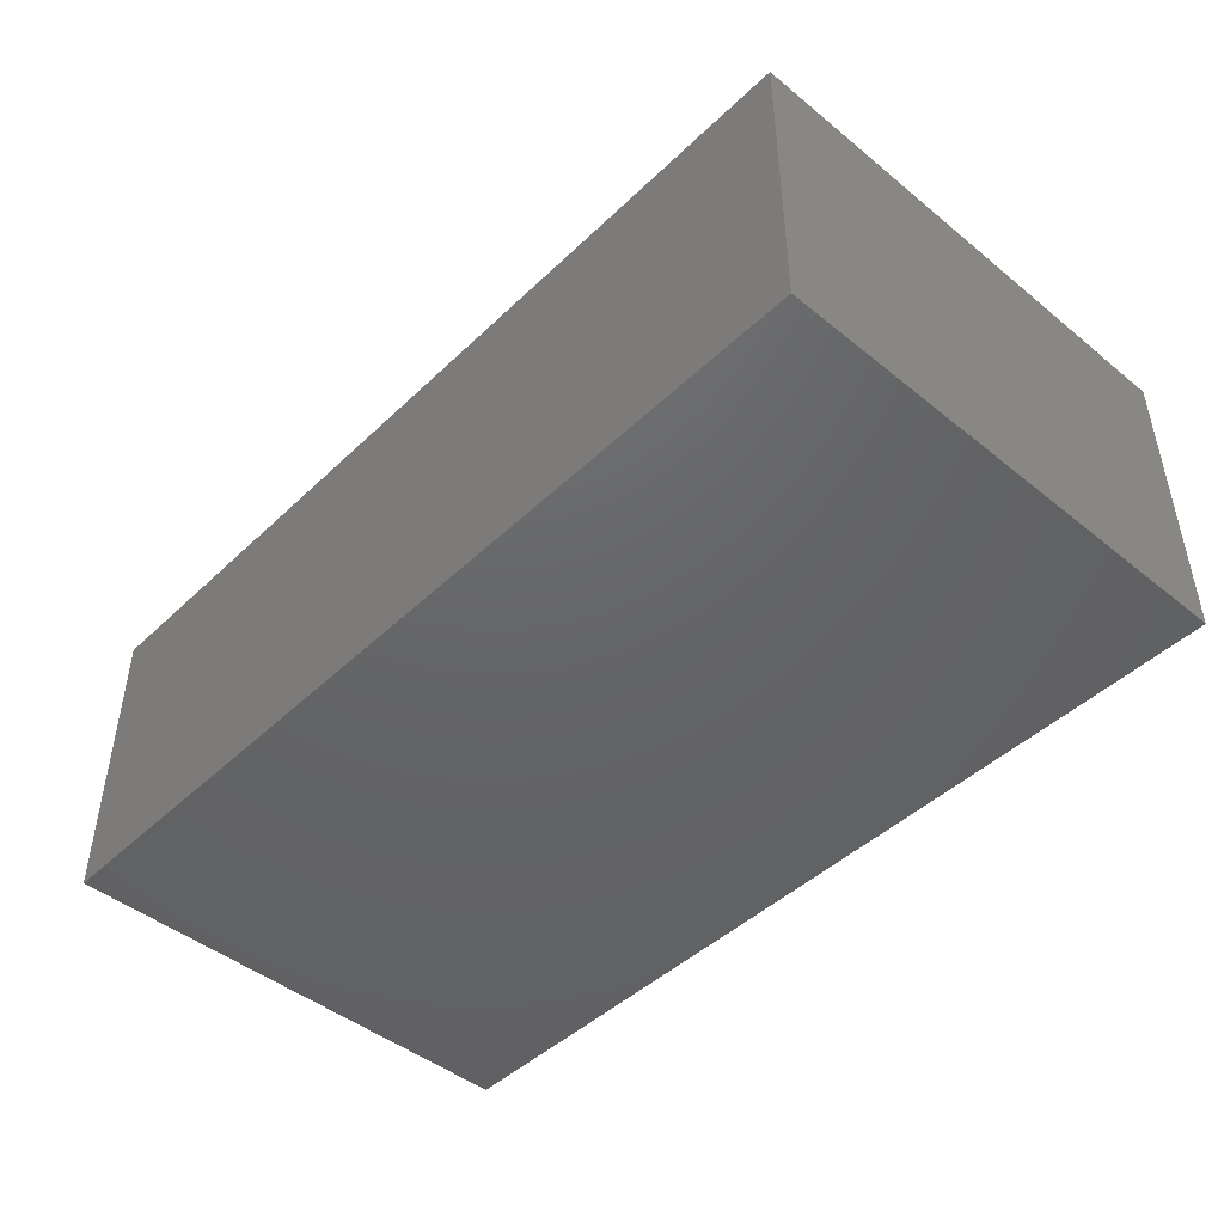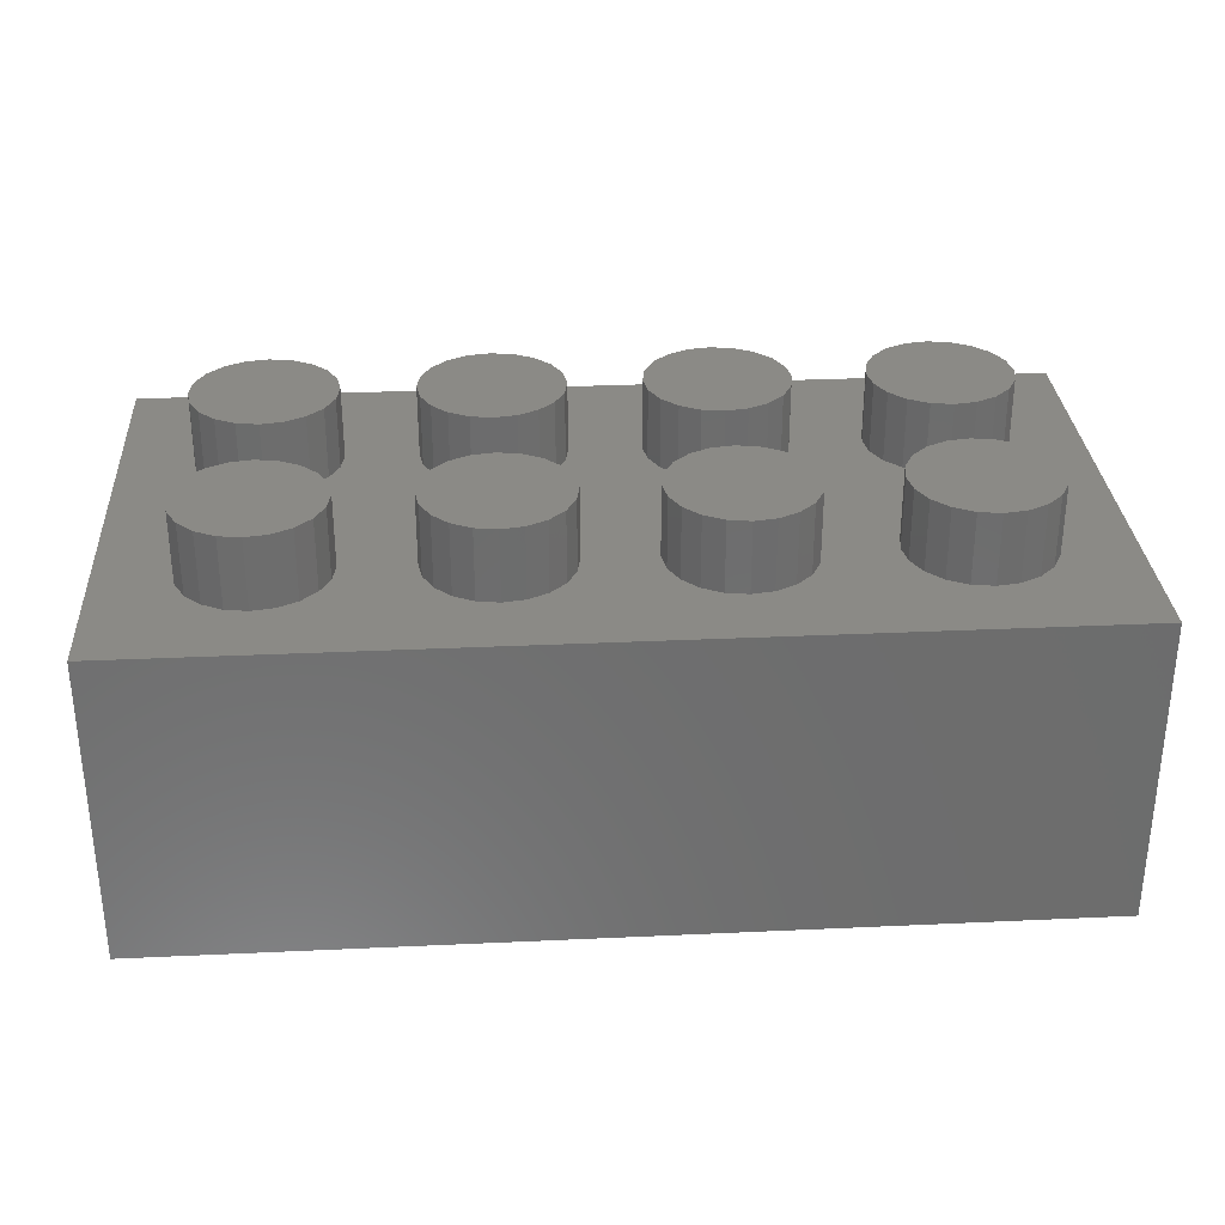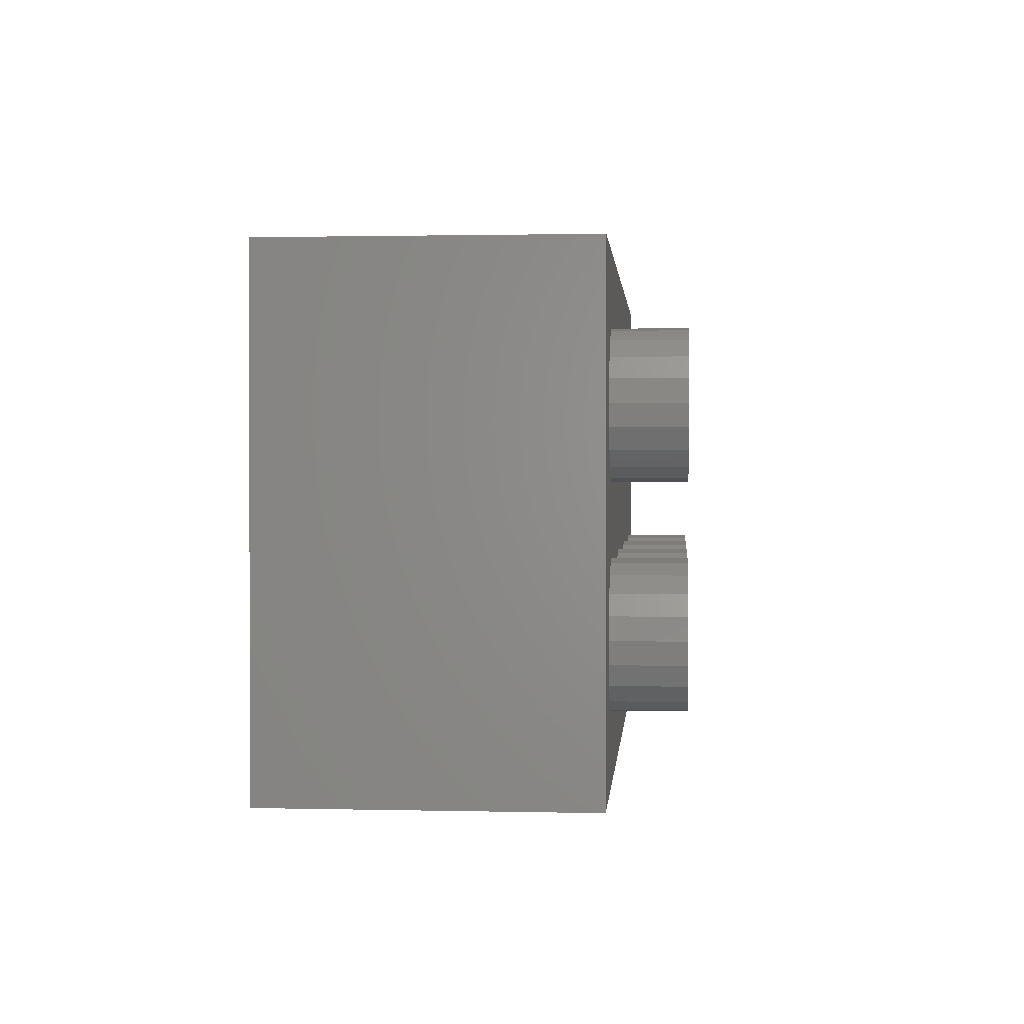
<metadata>
{"format":"stl","ext":"stl","renderer":"f3d","projection":"perspective","resolution":1024,"background":"white","views":[{"elev":-46.1,"azim":47.2,"up":"+Z"},{"elev":30.8,"azim":-3.8,"up":"+Z"},{"elev":1.3,"azim":-85.2,"up":"+Y"}]}
</metadata>
<code>
# stl→obj: 344 verts, 652 faces
v -5 12.5 -10.93
v -5 -5 -10.93
v -5 -5 0
v -5 12.5 0
v 27.5 12.5 0
v 27.5 -5 0
v 27.5 -5 -10.93
v 27.5 12.5 -10.93
v 0 2.5 -2.5
v 0 2.5 2.5
v 0.7725 2.378 2.5
v 0.7725 2.378 -2.5
v 1.469 2.023 2.5
v 1.469 2.023 -2.5
v 2.023 1.469 2.5
v 2.023 1.469 -2.5
v 2.378 0.7725 2.5
v 2.378 0.7725 -2.5
v 2.5 1.531e-16 2.5
v 2.5 1.531e-16 -2.5
v 2.378 -0.7725 2.5
v 2.378 -0.7725 -2.5
v 2.023 -1.469 2.5
v 2.023 -1.469 -2.5
v 1.469 -2.023 2.5
v 1.469 -2.023 -2.5
v 0.7725 -2.378 2.5
v 0.7725 -2.378 -2.5
v 3.062e-16 -2.5 2.5
v 3.062e-16 -2.5 -2.5
v -0.7725 -2.378 2.5
v -0.7725 -2.378 -2.5
v -1.469 -2.023 2.5
v -1.469 -2.023 -2.5
v -2.023 -1.469 2.5
v -2.023 -1.469 -2.5
v -2.378 -0.7725 2.5
v -2.378 -0.7725 -2.5
v -2.5 -4.592e-16 2.5
v -2.5 -4.592e-16 -2.5
v -2.378 0.7725 2.5
v -2.378 0.7725 -2.5
v -2.023 1.469 2.5
v -2.023 1.469 -2.5
v -1.469 2.023 2.5
v -1.469 2.023 -2.5
v -0.7725 2.378 2.5
v -0.7725 2.378 -2.5
v 0 0 -2.5
v 0 0 2.5
v 0 10 -2.5
v 0 10 2.5
v 0.7725 9.878 2.5
v 0.7725 9.878 -2.5
v 1.469 9.523 2.5
v 1.469 9.523 -2.5
v 2.023 8.969 2.5
v 2.023 8.969 -2.5
v 2.378 8.273 2.5
v 2.378 8.273 -2.5
v 2.5 7.5 2.5
v 2.5 7.5 -2.5
v 2.378 6.727 2.5
v 2.378 6.727 -2.5
v 2.023 6.031 2.5
v 2.023 6.031 -2.5
v 1.469 5.477 2.5
v 1.469 5.477 -2.5
v 0.7725 5.122 2.5
v 0.7725 5.122 -2.5
v 3.062e-16 5 2.5
v 3.062e-16 5 -2.5
v -0.7725 5.122 2.5
v -0.7725 5.122 -2.5
v -1.469 5.477 2.5
v -1.469 5.477 -2.5
v -2.023 6.031 2.5
v -2.023 6.031 -2.5
v -2.378 6.727 2.5
v -2.378 6.727 -2.5
v -2.5 7.5 2.5
v -2.5 7.5 -2.5
v -2.378 8.273 2.5
v -2.378 8.273 -2.5
v -2.023 8.969 2.5
v -2.023 8.969 -2.5
v -1.469 9.523 2.5
v -1.469 9.523 -2.5
v -0.7725 9.878 2.5
v -0.7725 9.878 -2.5
v 0 7.5 -2.5
v 0 7.5 2.5
v 7.5 2.5 -2.5
v 7.5 2.5 2.5
v 8.273 2.378 2.5
v 8.273 2.378 -2.5
v 8.969 2.023 2.5
v 8.969 2.023 -2.5
v 9.523 1.469 2.5
v 9.523 1.469 -2.5
v 9.878 0.7725 2.5
v 9.878 0.7725 -2.5
v 10 1.531e-16 2.5
v 10 1.531e-16 -2.5
v 9.878 -0.7725 2.5
v 9.878 -0.7725 -2.5
v 9.523 -1.469 2.5
v 9.523 -1.469 -2.5
v 8.969 -2.023 2.5
v 8.969 -2.023 -2.5
v 8.273 -2.378 2.5
v 8.273 -2.378 -2.5
v 7.5 -2.5 2.5
v 7.5 -2.5 -2.5
v 6.727 -2.378 2.5
v 6.727 -2.378 -2.5
v 6.031 -2.023 2.5
v 6.031 -2.023 -2.5
v 5.477 -1.469 2.5
v 5.477 -1.469 -2.5
v 5.122 -0.7725 2.5
v 5.122 -0.7725 -2.5
v 5 -4.592e-16 2.5
v 5 -4.592e-16 -2.5
v 5.122 0.7725 2.5
v 5.122 0.7725 -2.5
v 5.477 1.469 2.5
v 5.477 1.469 -2.5
v 6.031 2.023 2.5
v 6.031 2.023 -2.5
v 6.727 2.378 2.5
v 6.727 2.378 -2.5
v 7.5 0 -2.5
v 7.5 0 2.5
v 7.5 10 -2.5
v 7.5 10 2.5
v 8.273 9.878 2.5
v 8.273 9.878 -2.5
v 8.969 9.523 2.5
v 8.969 9.523 -2.5
v 9.523 8.969 2.5
v 9.523 8.969 -2.5
v 9.878 8.273 2.5
v 9.878 8.273 -2.5
v 10 7.5 2.5
v 10 7.5 -2.5
v 9.878 6.727 2.5
v 9.878 6.727 -2.5
v 9.523 6.031 2.5
v 9.523 6.031 -2.5
v 8.969 5.477 2.5
v 8.969 5.477 -2.5
v 8.273 5.122 2.5
v 8.273 5.122 -2.5
v 7.5 5 2.5
v 7.5 5 -2.5
v 6.727 5.122 2.5
v 6.727 5.122 -2.5
v 6.031 5.477 2.5
v 6.031 5.477 -2.5
v 5.477 6.031 2.5
v 5.477 6.031 -2.5
v 5.122 6.727 2.5
v 5.122 6.727 -2.5
v 5 7.5 2.5
v 5 7.5 -2.5
v 5.122 8.273 2.5
v 5.122 8.273 -2.5
v 5.477 8.969 2.5
v 5.477 8.969 -2.5
v 6.031 9.523 2.5
v 6.031 9.523 -2.5
v 6.727 9.878 2.5
v 6.727 9.878 -2.5
v 7.5 7.5 -2.5
v 7.5 7.5 2.5
v 15 2.5 -2.5
v 15 2.5 2.5
v 15.77 2.378 2.5
v 15.77 2.378 -2.5
v 16.47 2.023 2.5
v 16.47 2.023 -2.5
v 17.02 1.469 2.5
v 17.02 1.469 -2.5
v 17.38 0.7725 2.5
v 17.38 0.7725 -2.5
v 17.5 1.531e-16 2.5
v 17.5 1.531e-16 -2.5
v 17.38 -0.7725 2.5
v 17.38 -0.7725 -2.5
v 17.02 -1.469 2.5
v 17.02 -1.469 -2.5
v 16.47 -2.023 2.5
v 16.47 -2.023 -2.5
v 15.77 -2.378 2.5
v 15.77 -2.378 -2.5
v 15 -2.5 2.5
v 15 -2.5 -2.5
v 14.23 -2.378 2.5
v 14.23 -2.378 -2.5
v 13.53 -2.023 2.5
v 13.53 -2.023 -2.5
v 12.98 -1.469 2.5
v 12.98 -1.469 -2.5
v 12.62 -0.7725 2.5
v 12.62 -0.7725 -2.5
v 12.5 -4.592e-16 2.5
v 12.5 -4.592e-16 -2.5
v 12.62 0.7725 2.5
v 12.62 0.7725 -2.5
v 12.98 1.469 2.5
v 12.98 1.469 -2.5
v 13.53 2.023 2.5
v 13.53 2.023 -2.5
v 14.23 2.378 2.5
v 14.23 2.378 -2.5
v 15 0 -2.5
v 15 0 2.5
v 15 10 -2.5
v 15 10 2.5
v 15.77 9.878 2.5
v 15.77 9.878 -2.5
v 16.47 9.523 2.5
v 16.47 9.523 -2.5
v 17.02 8.969 2.5
v 17.02 8.969 -2.5
v 17.38 8.273 2.5
v 17.38 8.273 -2.5
v 17.5 7.5 2.5
v 17.5 7.5 -2.5
v 17.38 6.727 2.5
v 17.38 6.727 -2.5
v 17.02 6.031 2.5
v 17.02 6.031 -2.5
v 16.47 5.477 2.5
v 16.47 5.477 -2.5
v 15.77 5.122 2.5
v 15.77 5.122 -2.5
v 15 5 2.5
v 15 5 -2.5
v 14.23 5.122 2.5
v 14.23 5.122 -2.5
v 13.53 5.477 2.5
v 13.53 5.477 -2.5
v 12.98 6.031 2.5
v 12.98 6.031 -2.5
v 12.62 6.727 2.5
v 12.62 6.727 -2.5
v 12.5 7.5 2.5
v 12.5 7.5 -2.5
v 12.62 8.273 2.5
v 12.62 8.273 -2.5
v 12.98 8.969 2.5
v 12.98 8.969 -2.5
v 13.53 9.523 2.5
v 13.53 9.523 -2.5
v 14.23 9.878 2.5
v 14.23 9.878 -2.5
v 15 7.5 -2.5
v 15 7.5 2.5
v 22.5 2.5 -2.5
v 22.5 2.5 2.5
v 23.27 2.378 2.5
v 23.27 2.378 -2.5
v 23.97 2.023 2.5
v 23.97 2.023 -2.5
v 24.52 1.469 2.5
v 24.52 1.469 -2.5
v 24.88 0.7725 2.5
v 24.88 0.7725 -2.5
v 25 1.531e-16 2.5
v 25 1.531e-16 -2.5
v 24.88 -0.7725 2.5
v 24.88 -0.7725 -2.5
v 24.52 -1.469 2.5
v 24.52 -1.469 -2.5
v 23.97 -2.023 2.5
v 23.97 -2.023 -2.5
v 23.27 -2.378 2.5
v 23.27 -2.378 -2.5
v 22.5 -2.5 2.5
v 22.5 -2.5 -2.5
v 21.73 -2.378 2.5
v 21.73 -2.378 -2.5
v 21.03 -2.023 2.5
v 21.03 -2.023 -2.5
v 20.48 -1.469 2.5
v 20.48 -1.469 -2.5
v 20.12 -0.7725 2.5
v 20.12 -0.7725 -2.5
v 20 -4.592e-16 2.5
v 20 -4.592e-16 -2.5
v 20.12 0.7725 2.5
v 20.12 0.7725 -2.5
v 20.48 1.469 2.5
v 20.48 1.469 -2.5
v 21.03 2.023 2.5
v 21.03 2.023 -2.5
v 21.73 2.378 2.5
v 21.73 2.378 -2.5
v 22.5 0 -2.5
v 22.5 0 2.5
v 22.5 10 -2.5
v 22.5 10 2.5
v 23.27 9.878 2.5
v 23.27 9.878 -2.5
v 23.97 9.523 2.5
v 23.97 9.523 -2.5
v 24.52 8.969 2.5
v 24.52 8.969 -2.5
v 24.88 8.273 2.5
v 24.88 8.273 -2.5
v 25 7.5 2.5
v 25 7.5 -2.5
v 24.88 6.727 2.5
v 24.88 6.727 -2.5
v 24.52 6.031 2.5
v 24.52 6.031 -2.5
v 23.97 5.477 2.5
v 23.97 5.477 -2.5
v 23.27 5.122 2.5
v 23.27 5.122 -2.5
v 22.5 5 2.5
v 22.5 5 -2.5
v 21.73 5.122 2.5
v 21.73 5.122 -2.5
v 21.03 5.477 2.5
v 21.03 5.477 -2.5
v 20.48 6.031 2.5
v 20.48 6.031 -2.5
v 20.12 6.727 2.5
v 20.12 6.727 -2.5
v 20 7.5 2.5
v 20 7.5 -2.5
v 20.12 8.273 2.5
v 20.12 8.273 -2.5
v 20.48 8.969 2.5
v 20.48 8.969 -2.5
v 21.03 9.523 2.5
v 21.03 9.523 -2.5
v 21.73 9.878 2.5
v 21.73 9.878 -2.5
v 22.5 7.5 -2.5
v 22.5 7.5 2.5
f 1 2 3
f 3 4 1
f 5 6 7
f 7 8 5
f 1 4 5
f 5 8 1
f 3 2 7
f 7 6 3
f 4 3 6
f 6 5 4
f 8 7 2
f 2 1 8
f 9 10 11
f 11 12 9
f 12 11 13
f 13 14 12
f 14 13 15
f 15 16 14
f 16 15 17
f 17 18 16
f 18 17 19
f 19 20 18
f 20 19 21
f 21 22 20
f 22 21 23
f 23 24 22
f 24 23 25
f 25 26 24
f 26 25 27
f 27 28 26
f 28 27 29
f 29 30 28
f 30 29 31
f 31 32 30
f 32 31 33
f 33 34 32
f 34 33 35
f 35 36 34
f 36 35 37
f 37 38 36
f 38 37 39
f 39 40 38
f 40 39 41
f 41 42 40
f 42 41 43
f 43 44 42
f 44 43 45
f 45 46 44
f 46 45 47
f 47 48 46
f 48 47 10
f 10 9 48
f 49 9 12
f 12 14 49
f 49 14 16
f 16 18 49
f 49 18 20
f 20 22 49
f 49 22 24
f 24 26 49
f 49 26 28
f 28 30 49
f 49 30 32
f 32 34 49
f 49 34 36
f 36 38 49
f 49 38 40
f 40 42 49
f 49 42 44
f 44 46 49
f 49 46 48
f 48 9 49
f 50 13 11
f 11 10 50
f 50 17 15
f 15 13 50
f 50 21 19
f 19 17 50
f 50 25 23
f 23 21 50
f 50 29 27
f 27 25 50
f 50 33 31
f 31 29 50
f 50 37 35
f 35 33 50
f 50 41 39
f 39 37 50
f 50 45 43
f 43 41 50
f 50 10 47
f 47 45 50
f 51 52 53
f 53 54 51
f 54 53 55
f 55 56 54
f 56 55 57
f 57 58 56
f 58 57 59
f 59 60 58
f 60 59 61
f 61 62 60
f 62 61 63
f 63 64 62
f 64 63 65
f 65 66 64
f 66 65 67
f 67 68 66
f 68 67 69
f 69 70 68
f 70 69 71
f 71 72 70
f 72 71 73
f 73 74 72
f 74 73 75
f 75 76 74
f 76 75 77
f 77 78 76
f 78 77 79
f 79 80 78
f 80 79 81
f 81 82 80
f 82 81 83
f 83 84 82
f 84 83 85
f 85 86 84
f 86 85 87
f 87 88 86
f 88 87 89
f 89 90 88
f 90 89 52
f 52 51 90
f 91 51 54
f 54 56 91
f 91 56 58
f 58 60 91
f 91 60 62
f 62 64 91
f 91 64 66
f 66 68 91
f 91 68 70
f 70 72 91
f 91 72 74
f 74 76 91
f 91 76 78
f 78 80 91
f 91 80 82
f 82 84 91
f 91 84 86
f 86 88 91
f 91 88 90
f 90 51 91
f 92 55 53
f 53 52 92
f 92 59 57
f 57 55 92
f 92 63 61
f 61 59 92
f 92 67 65
f 65 63 92
f 92 71 69
f 69 67 92
f 92 75 73
f 73 71 92
f 92 79 77
f 77 75 92
f 92 83 81
f 81 79 92
f 92 87 85
f 85 83 92
f 92 52 89
f 89 87 92
f 93 94 95
f 95 96 93
f 96 95 97
f 97 98 96
f 98 97 99
f 99 100 98
f 100 99 101
f 101 102 100
f 102 101 103
f 103 104 102
f 104 103 105
f 105 106 104
f 106 105 107
f 107 108 106
f 108 107 109
f 109 110 108
f 110 109 111
f 111 112 110
f 112 111 113
f 113 114 112
f 114 113 115
f 115 116 114
f 116 115 117
f 117 118 116
f 118 117 119
f 119 120 118
f 120 119 121
f 121 122 120
f 122 121 123
f 123 124 122
f 124 123 125
f 125 126 124
f 126 125 127
f 127 128 126
f 128 127 129
f 129 130 128
f 130 129 131
f 131 132 130
f 132 131 94
f 94 93 132
f 133 93 96
f 96 98 133
f 133 98 100
f 100 102 133
f 133 102 104
f 104 106 133
f 133 106 108
f 108 110 133
f 133 110 112
f 112 114 133
f 133 114 116
f 116 118 133
f 133 118 120
f 120 122 133
f 133 122 124
f 124 126 133
f 133 126 128
f 128 130 133
f 133 130 132
f 132 93 133
f 134 97 95
f 95 94 134
f 134 101 99
f 99 97 134
f 134 105 103
f 103 101 134
f 134 109 107
f 107 105 134
f 134 113 111
f 111 109 134
f 134 117 115
f 115 113 134
f 134 121 119
f 119 117 134
f 134 125 123
f 123 121 134
f 134 129 127
f 127 125 134
f 134 94 131
f 131 129 134
f 135 136 137
f 137 138 135
f 138 137 139
f 139 140 138
f 140 139 141
f 141 142 140
f 142 141 143
f 143 144 142
f 144 143 145
f 145 146 144
f 146 145 147
f 147 148 146
f 148 147 149
f 149 150 148
f 150 149 151
f 151 152 150
f 152 151 153
f 153 154 152
f 154 153 155
f 155 156 154
f 156 155 157
f 157 158 156
f 158 157 159
f 159 160 158
f 160 159 161
f 161 162 160
f 162 161 163
f 163 164 162
f 164 163 165
f 165 166 164
f 166 165 167
f 167 168 166
f 168 167 169
f 169 170 168
f 170 169 171
f 171 172 170
f 172 171 173
f 173 174 172
f 174 173 136
f 136 135 174
f 175 135 138
f 138 140 175
f 175 140 142
f 142 144 175
f 175 144 146
f 146 148 175
f 175 148 150
f 150 152 175
f 175 152 154
f 154 156 175
f 175 156 158
f 158 160 175
f 175 160 162
f 162 164 175
f 175 164 166
f 166 168 175
f 175 168 170
f 170 172 175
f 175 172 174
f 174 135 175
f 176 139 137
f 137 136 176
f 176 143 141
f 141 139 176
f 176 147 145
f 145 143 176
f 176 151 149
f 149 147 176
f 176 155 153
f 153 151 176
f 176 159 157
f 157 155 176
f 176 163 161
f 161 159 176
f 176 167 165
f 165 163 176
f 176 171 169
f 169 167 176
f 176 136 173
f 173 171 176
f 177 178 179
f 179 180 177
f 180 179 181
f 181 182 180
f 182 181 183
f 183 184 182
f 184 183 185
f 185 186 184
f 186 185 187
f 187 188 186
f 188 187 189
f 189 190 188
f 190 189 191
f 191 192 190
f 192 191 193
f 193 194 192
f 194 193 195
f 195 196 194
f 196 195 197
f 197 198 196
f 198 197 199
f 199 200 198
f 200 199 201
f 201 202 200
f 202 201 203
f 203 204 202
f 204 203 205
f 205 206 204
f 206 205 207
f 207 208 206
f 208 207 209
f 209 210 208
f 210 209 211
f 211 212 210
f 212 211 213
f 213 214 212
f 214 213 215
f 215 216 214
f 216 215 178
f 178 177 216
f 217 177 180
f 180 182 217
f 217 182 184
f 184 186 217
f 217 186 188
f 188 190 217
f 217 190 192
f 192 194 217
f 217 194 196
f 196 198 217
f 217 198 200
f 200 202 217
f 217 202 204
f 204 206 217
f 217 206 208
f 208 210 217
f 217 210 212
f 212 214 217
f 217 214 216
f 216 177 217
f 218 181 179
f 179 178 218
f 218 185 183
f 183 181 218
f 218 189 187
f 187 185 218
f 218 193 191
f 191 189 218
f 218 197 195
f 195 193 218
f 218 201 199
f 199 197 218
f 218 205 203
f 203 201 218
f 218 209 207
f 207 205 218
f 218 213 211
f 211 209 218
f 218 178 215
f 215 213 218
f 219 220 221
f 221 222 219
f 222 221 223
f 223 224 222
f 224 223 225
f 225 226 224
f 226 225 227
f 227 228 226
f 228 227 229
f 229 230 228
f 230 229 231
f 231 232 230
f 232 231 233
f 233 234 232
f 234 233 235
f 235 236 234
f 236 235 237
f 237 238 236
f 238 237 239
f 239 240 238
f 240 239 241
f 241 242 240
f 242 241 243
f 243 244 242
f 244 243 245
f 245 246 244
f 246 245 247
f 247 248 246
f 248 247 249
f 249 250 248
f 250 249 251
f 251 252 250
f 252 251 253
f 253 254 252
f 254 253 255
f 255 256 254
f 256 255 257
f 257 258 256
f 258 257 220
f 220 219 258
f 259 219 222
f 222 224 259
f 259 224 226
f 226 228 259
f 259 228 230
f 230 232 259
f 259 232 234
f 234 236 259
f 259 236 238
f 238 240 259
f 259 240 242
f 242 244 259
f 259 244 246
f 246 248 259
f 259 248 250
f 250 252 259
f 259 252 254
f 254 256 259
f 259 256 258
f 258 219 259
f 260 223 221
f 221 220 260
f 260 227 225
f 225 223 260
f 260 231 229
f 229 227 260
f 260 235 233
f 233 231 260
f 260 239 237
f 237 235 260
f 260 243 241
f 241 239 260
f 260 247 245
f 245 243 260
f 260 251 249
f 249 247 260
f 260 255 253
f 253 251 260
f 260 220 257
f 257 255 260
f 261 262 263
f 263 264 261
f 264 263 265
f 265 266 264
f 266 265 267
f 267 268 266
f 268 267 269
f 269 270 268
f 270 269 271
f 271 272 270
f 272 271 273
f 273 274 272
f 274 273 275
f 275 276 274
f 276 275 277
f 277 278 276
f 278 277 279
f 279 280 278
f 280 279 281
f 281 282 280
f 282 281 283
f 283 284 282
f 284 283 285
f 285 286 284
f 286 285 287
f 287 288 286
f 288 287 289
f 289 290 288
f 290 289 291
f 291 292 290
f 292 291 293
f 293 294 292
f 294 293 295
f 295 296 294
f 296 295 297
f 297 298 296
f 298 297 299
f 299 300 298
f 300 299 262
f 262 261 300
f 301 261 264
f 264 266 301
f 301 266 268
f 268 270 301
f 301 270 272
f 272 274 301
f 301 274 276
f 276 278 301
f 301 278 280
f 280 282 301
f 301 282 284
f 284 286 301
f 301 286 288
f 288 290 301
f 301 290 292
f 292 294 301
f 301 294 296
f 296 298 301
f 301 298 300
f 300 261 301
f 302 265 263
f 263 262 302
f 302 269 267
f 267 265 302
f 302 273 271
f 271 269 302
f 302 277 275
f 275 273 302
f 302 281 279
f 279 277 302
f 302 285 283
f 283 281 302
f 302 289 287
f 287 285 302
f 302 293 291
f 291 289 302
f 302 297 295
f 295 293 302
f 302 262 299
f 299 297 302
f 303 304 305
f 305 306 303
f 306 305 307
f 307 308 306
f 308 307 309
f 309 310 308
f 310 309 311
f 311 312 310
f 312 311 313
f 313 314 312
f 314 313 315
f 315 316 314
f 316 315 317
f 317 318 316
f 318 317 319
f 319 320 318
f 320 319 321
f 321 322 320
f 322 321 323
f 323 324 322
f 324 323 325
f 325 326 324
f 326 325 327
f 327 328 326
f 328 327 329
f 329 330 328
f 330 329 331
f 331 332 330
f 332 331 333
f 333 334 332
f 334 333 335
f 335 336 334
f 336 335 337
f 337 338 336
f 338 337 339
f 339 340 338
f 340 339 341
f 341 342 340
f 342 341 304
f 304 303 342
f 343 303 306
f 306 308 343
f 343 308 310
f 310 312 343
f 343 312 314
f 314 316 343
f 343 316 318
f 318 320 343
f 343 320 322
f 322 324 343
f 343 324 326
f 326 328 343
f 343 328 330
f 330 332 343
f 343 332 334
f 334 336 343
f 343 336 338
f 338 340 343
f 343 340 342
f 342 303 343
f 344 307 305
f 305 304 344
f 344 311 309
f 309 307 344
f 344 315 313
f 313 311 344
f 344 319 317
f 317 315 344
f 344 323 321
f 321 319 344
f 344 327 325
f 325 323 344
f 344 331 329
f 329 327 344
f 344 335 333
f 333 331 344
f 344 339 337
f 337 335 344
f 344 304 341
f 341 339 344

</code>
